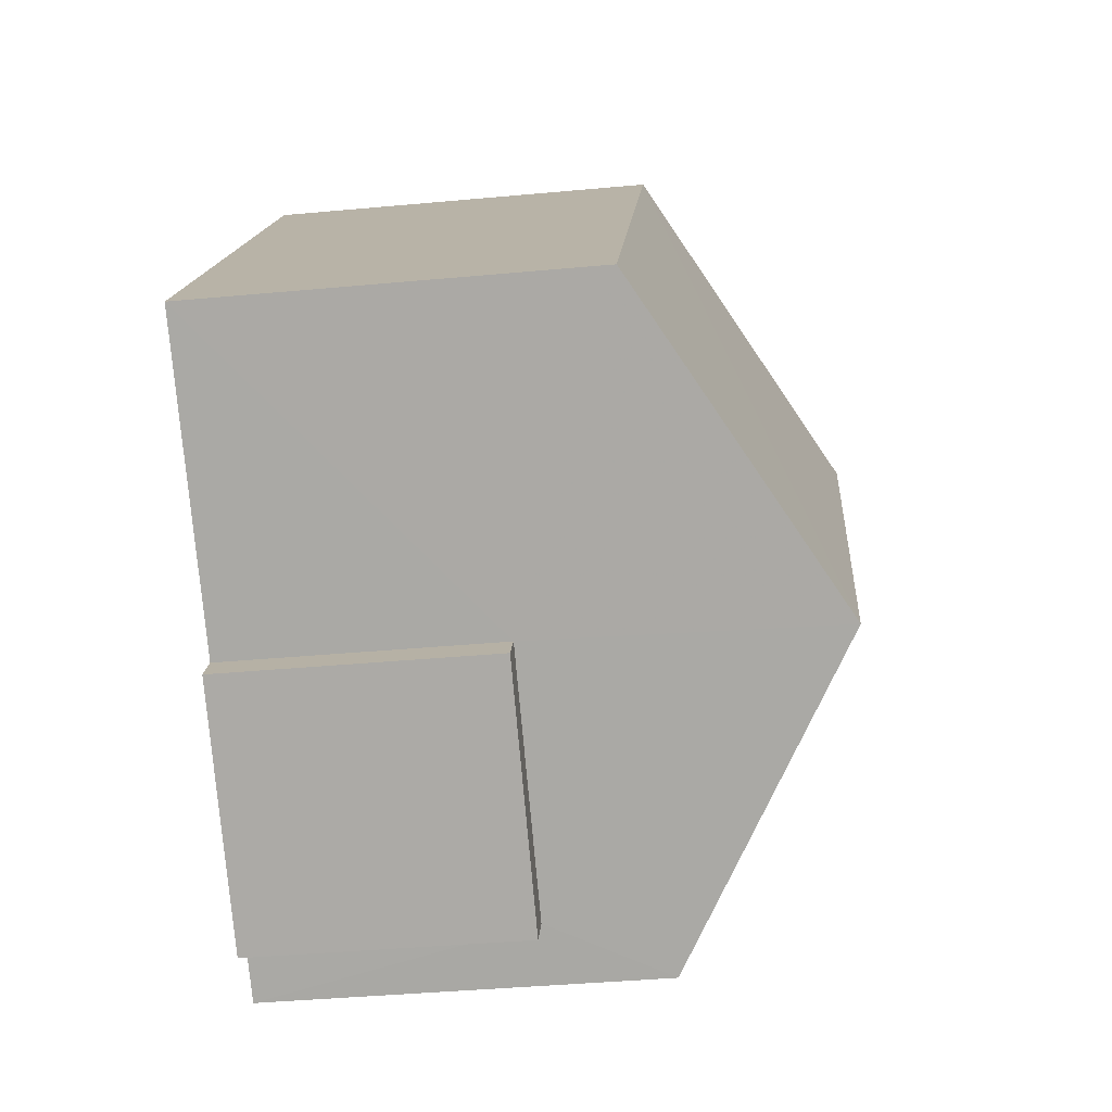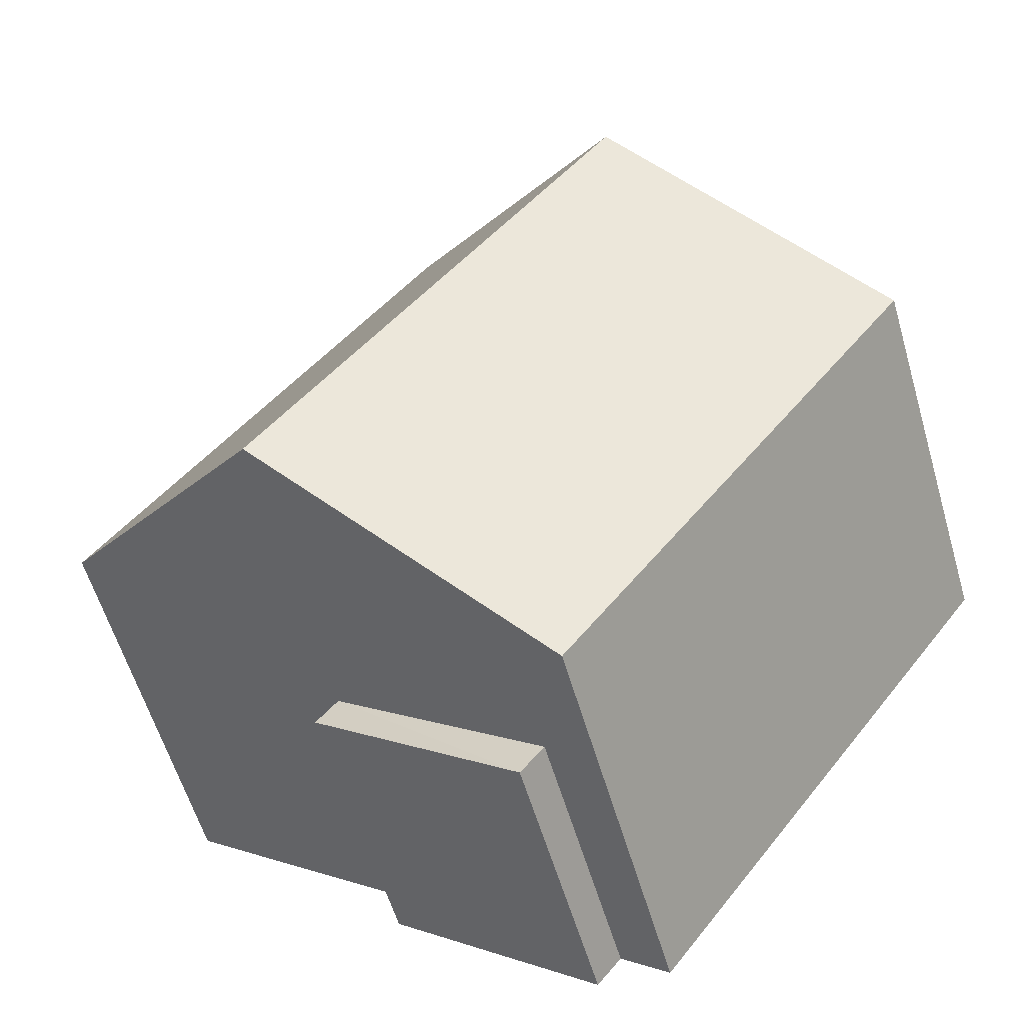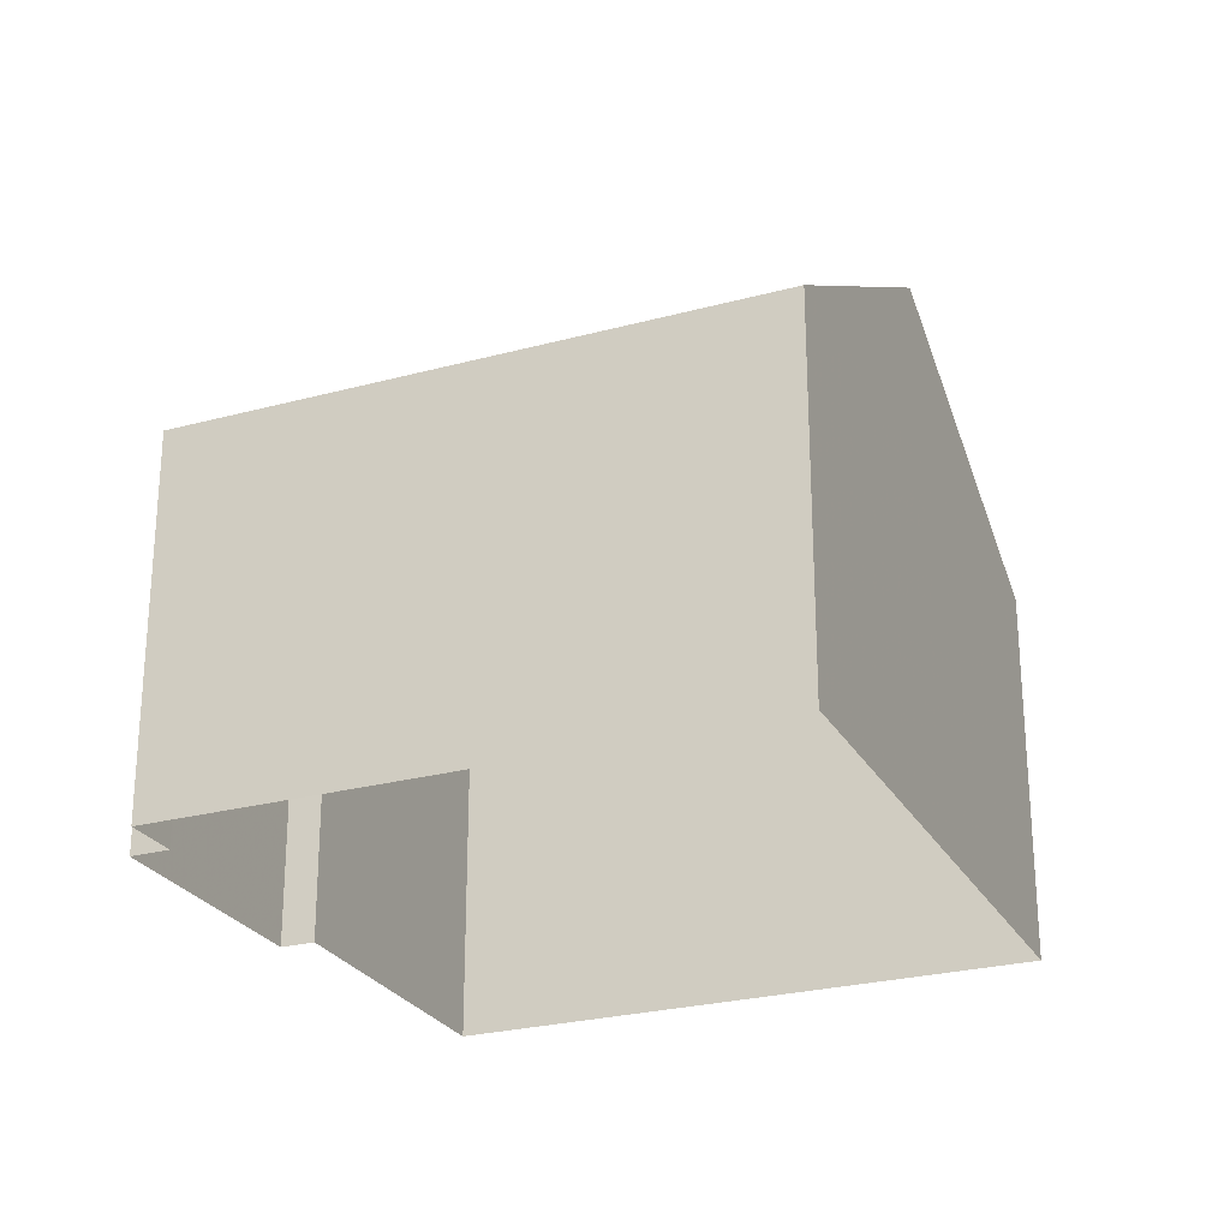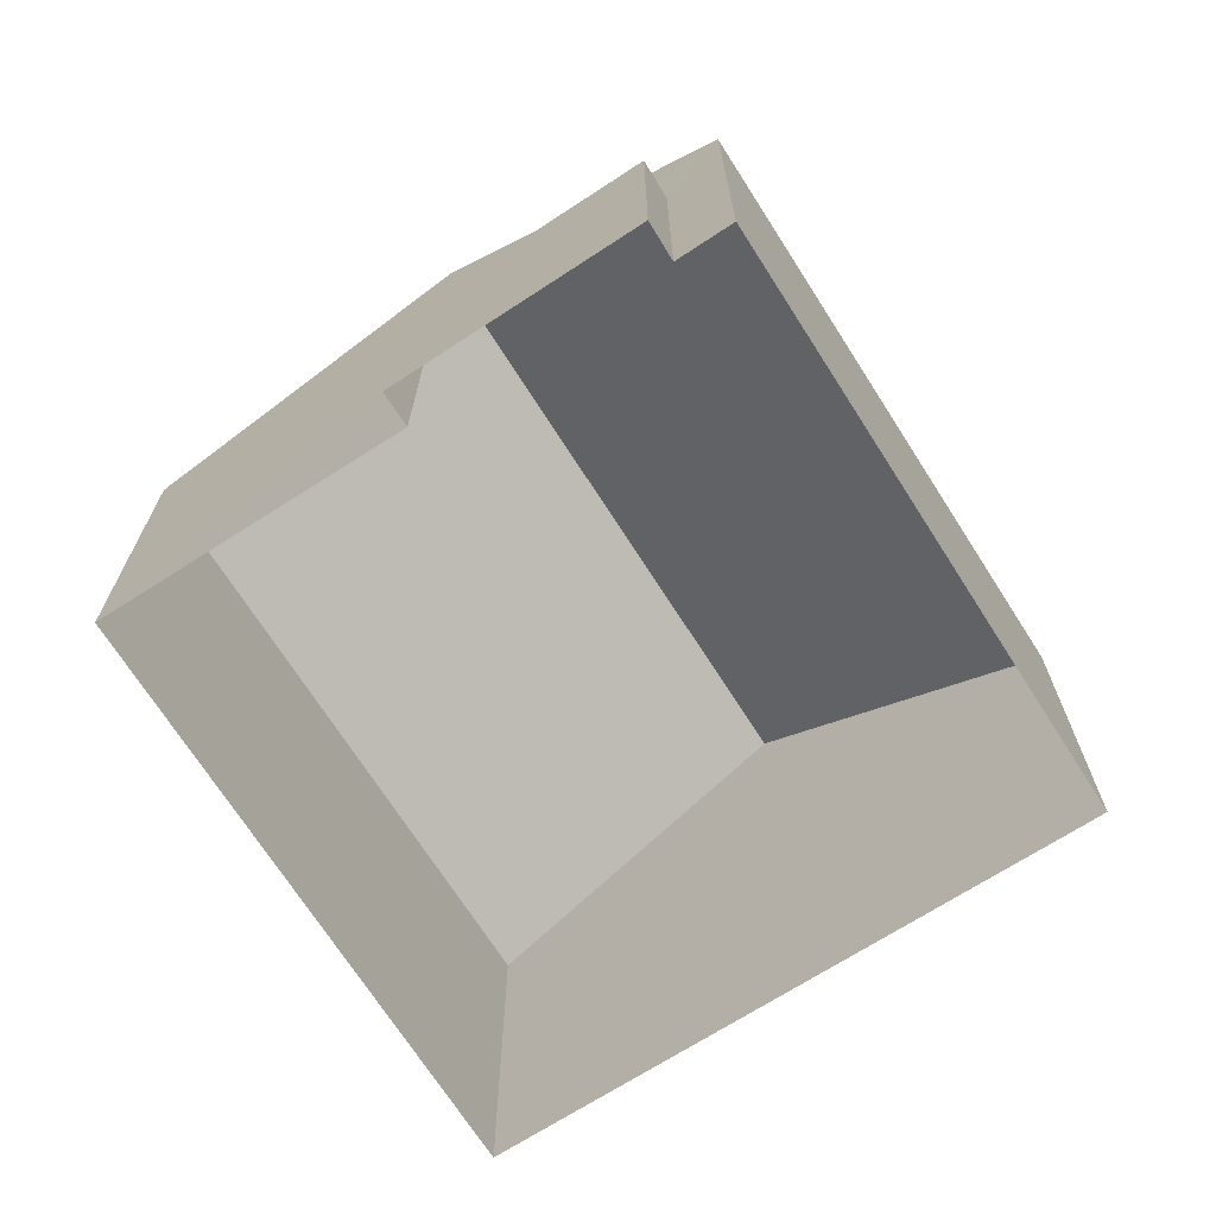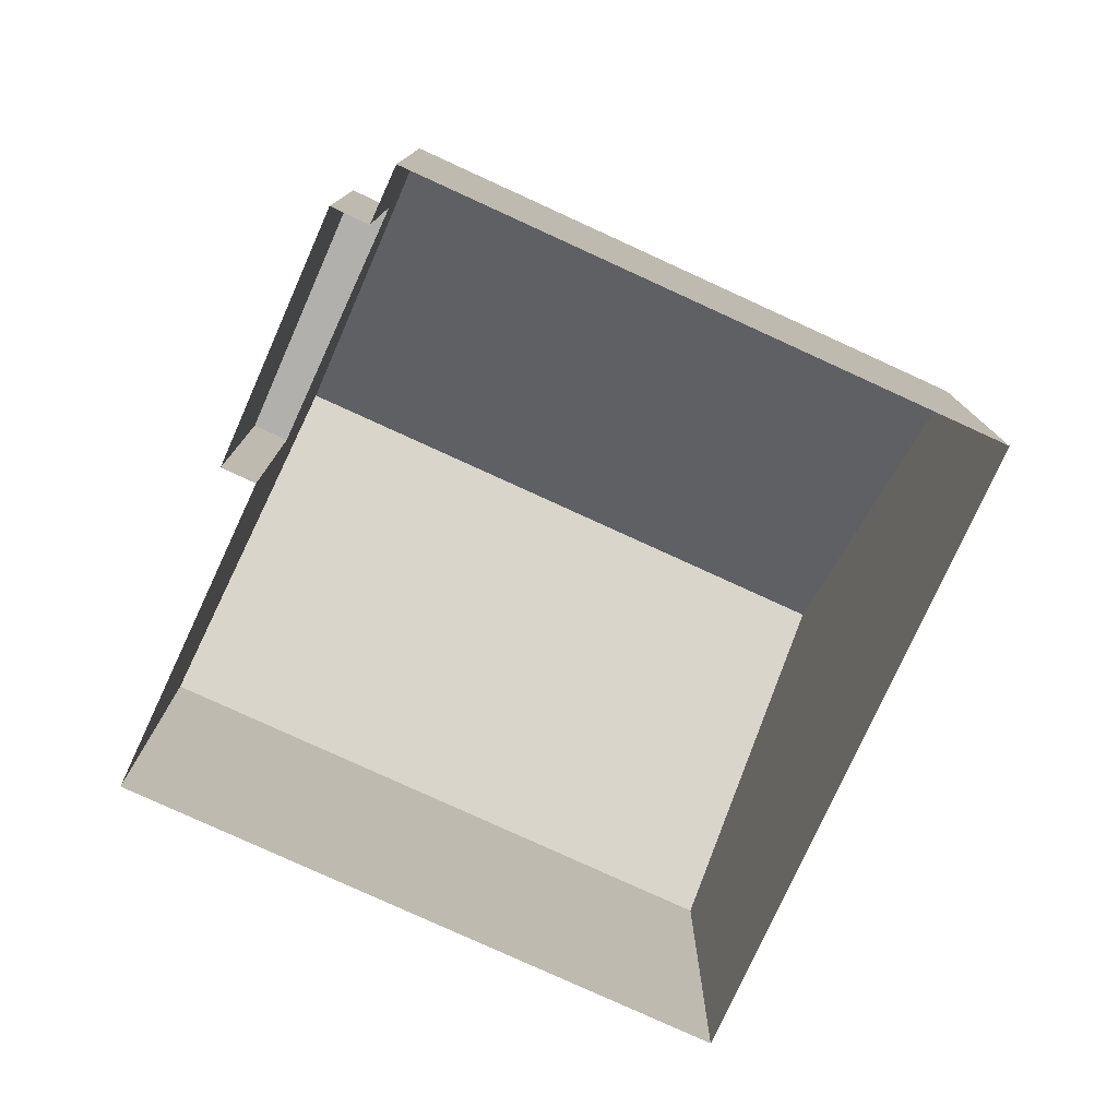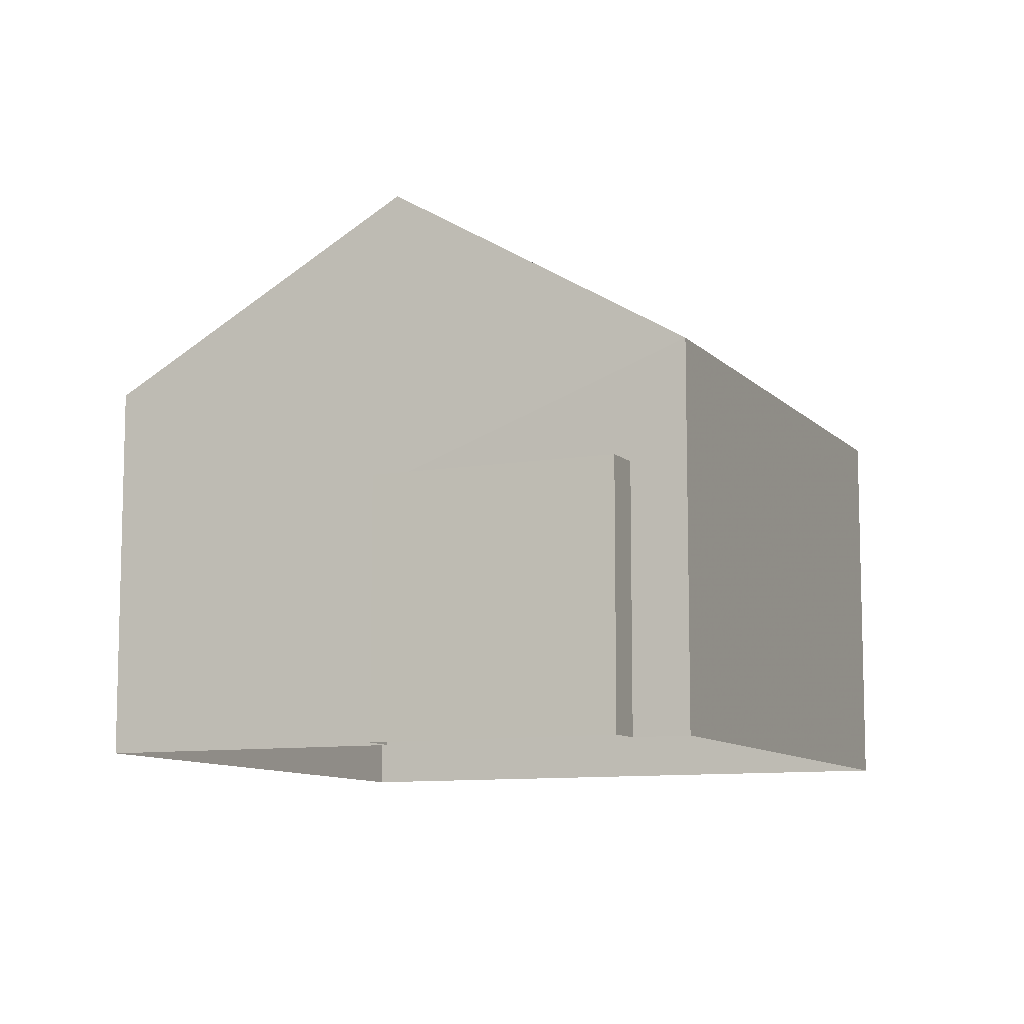
<metadata>
{"format":"obj","ext":"obj","renderer":"f3d","projection":"perspective","resolution":1024,"background":"white","views":[{"elev":-39.9,"azim":-83.5,"up":"+Y"},{"elev":-58.6,"azim":16.3,"up":"+Y"},{"elev":-26.0,"azim":76.8,"up":"+Z"},{"elev":-70.6,"azim":-3.8,"up":"+Z"},{"elev":-78.7,"azim":29.0,"up":"+Z"},{"elev":-9.7,"azim":-12.5,"up":"+Z"}]}
</metadata>
<code>
v -2.254e+05 -1.285e+05 11.85
v -2.254e+05 -1.285e+05 11.85
v -2.254e+05 -1.285e+05 11.85
v -2.254e+05 -1.284e+05 11.85
v -2.254e+05 -1.285e+05 11.85
v -2.254e+05 -1.285e+05 11.85
v -2.254e+05 -1.285e+05 11.85
v -2.254e+05 -1.285e+05 11.85
v -2.254e+05 -1.285e+05 15.74
v -2.254e+05 -1.285e+05 15.74
v -2.254e+05 -1.285e+05 15.74
v -2.254e+05 -1.285e+05 15.74
v -2.254e+05 -1.285e+05 17.45
v -2.254e+05 -1.285e+05 17.45
v -2.254e+05 -1.284e+05 20.1
v -2.254e+05 -1.285e+05 20.1
v -2.254e+05 -1.284e+05 17.45
v -2.254e+05 -1.285e+05 17.45
f 1 2 3
f 4 3 5
f 6 4 5
f 5 2 7
f 5 7 8
f 3 2 5
f 9 10 11
f 12 9 11
f 13 14 15
f 16 13 15
f 17 18 16
f 15 17 16
f 11 8 7
f 11 10 8
f 17 4 6
f 18 17 6
f 2 1 12
f 9 6 5
f 9 12 13
f 18 6 9
f 12 1 13
f 18 9 16
f 16 9 13
f 13 1 3
f 14 13 3
f 5 8 10
f 9 5 10
f 14 3 17
f 14 17 15
f 3 4 17
f 12 11 7
f 2 12 7

</code>
